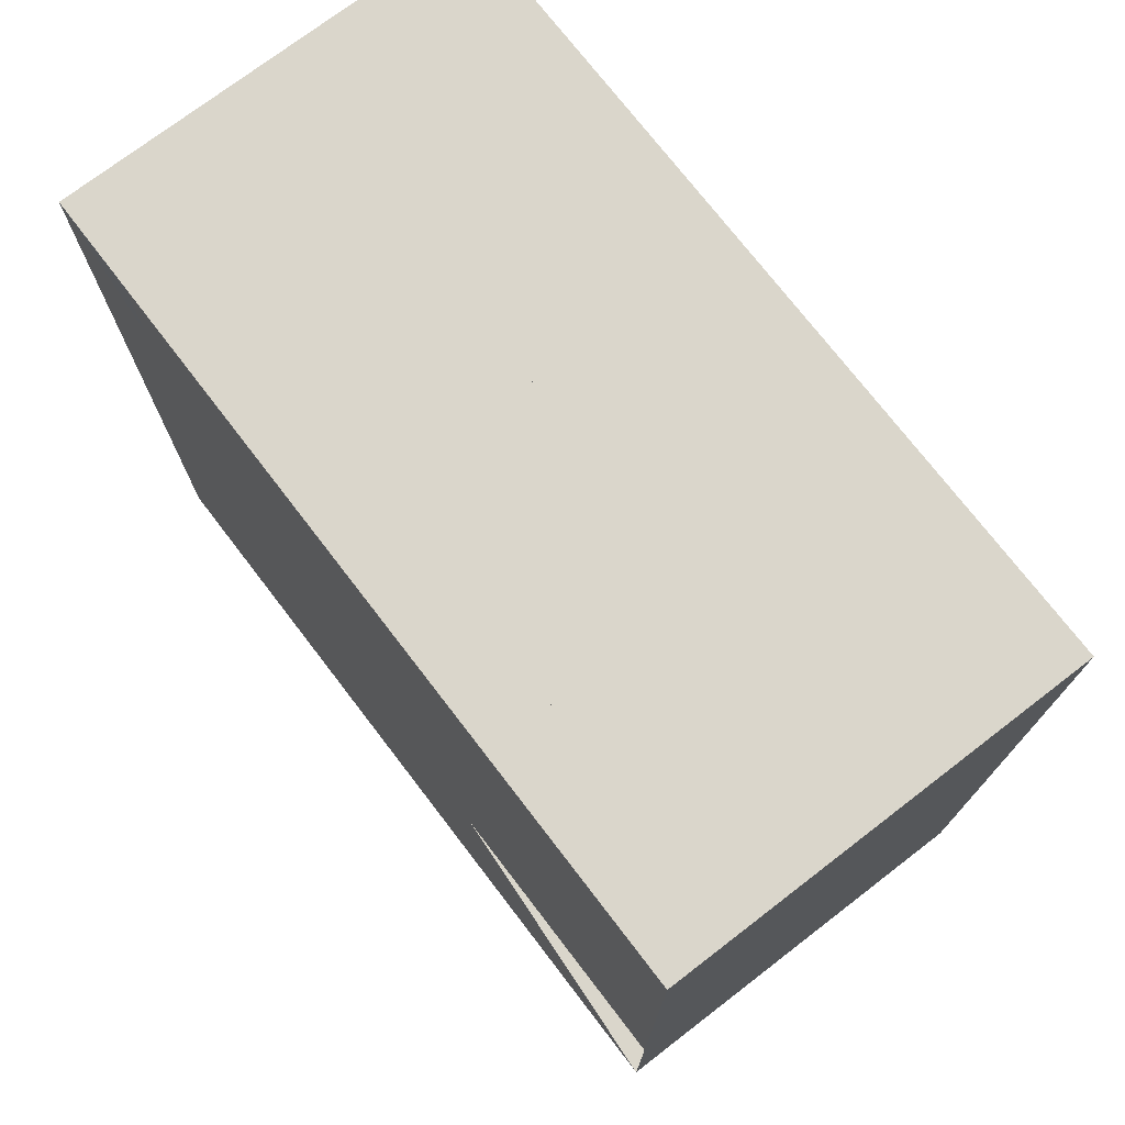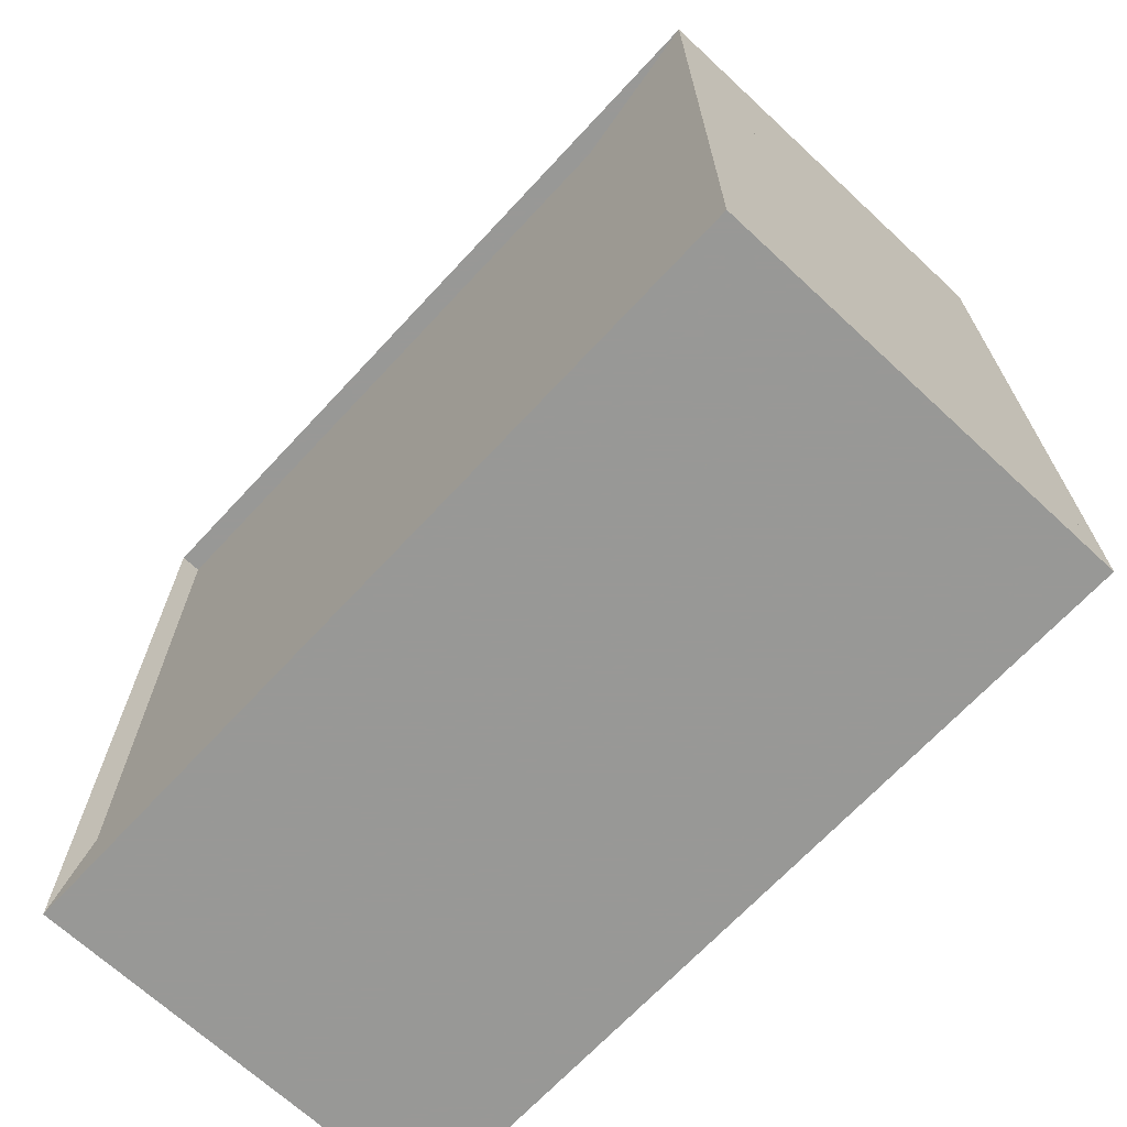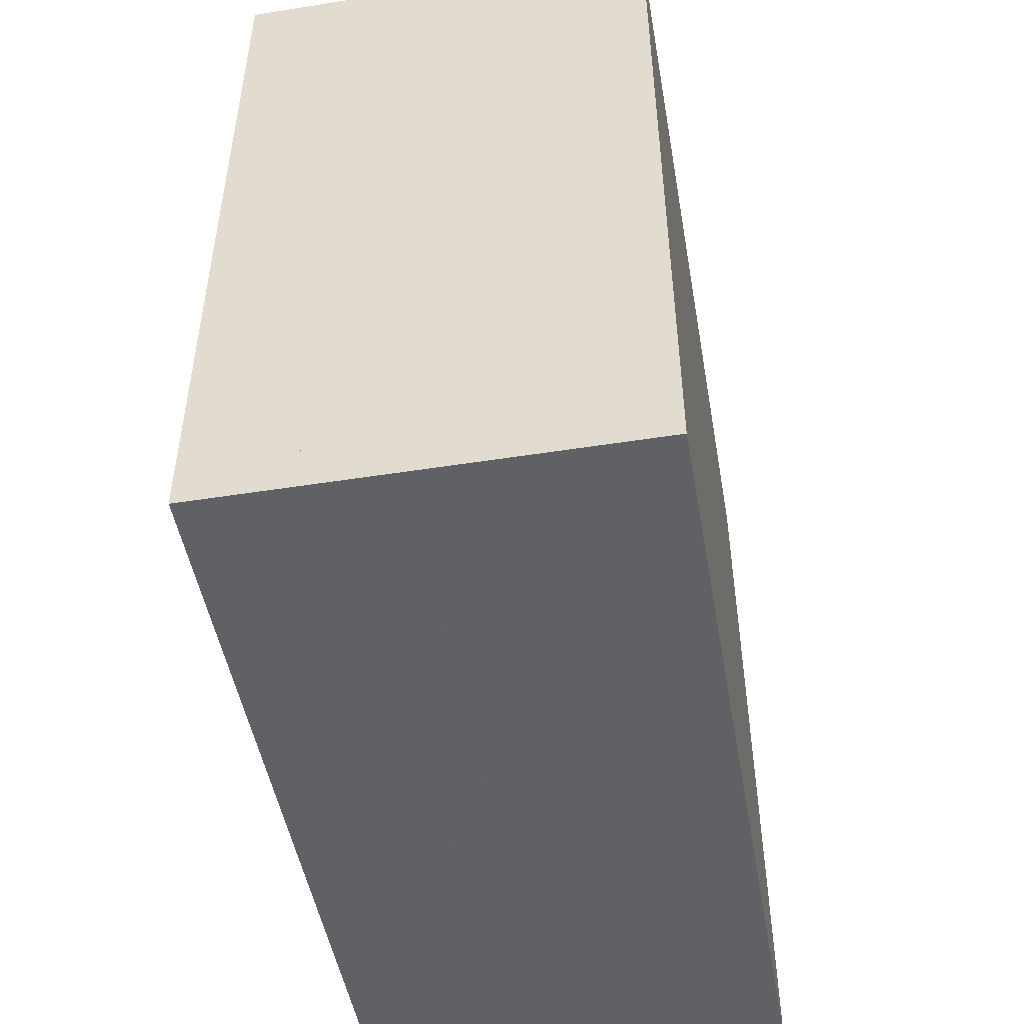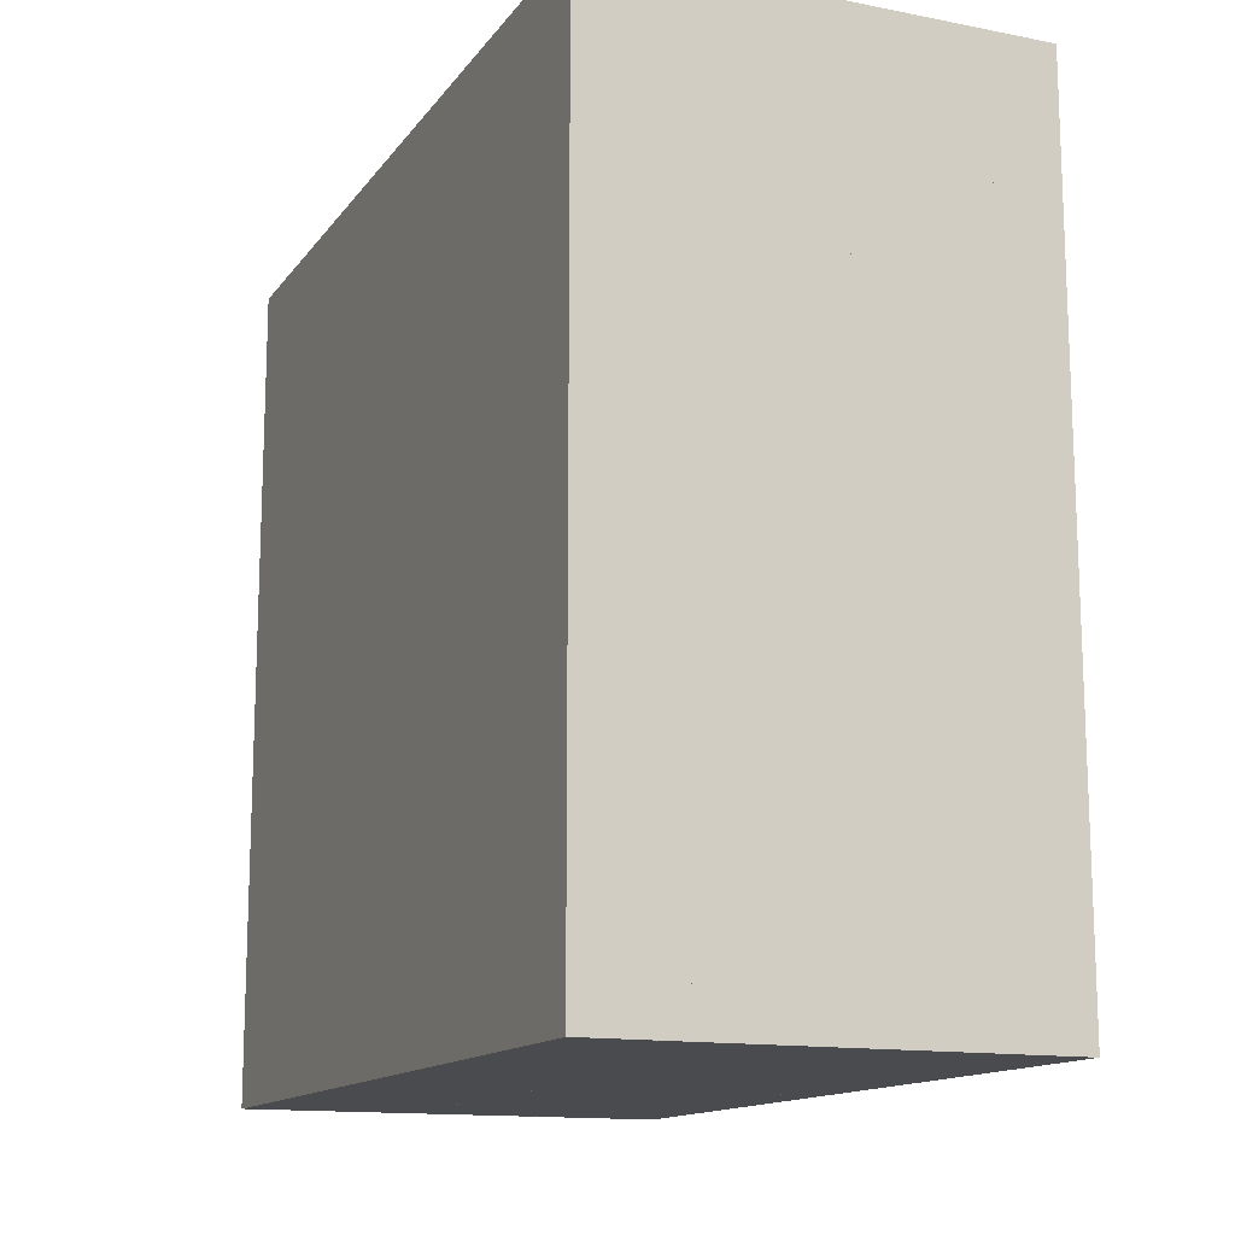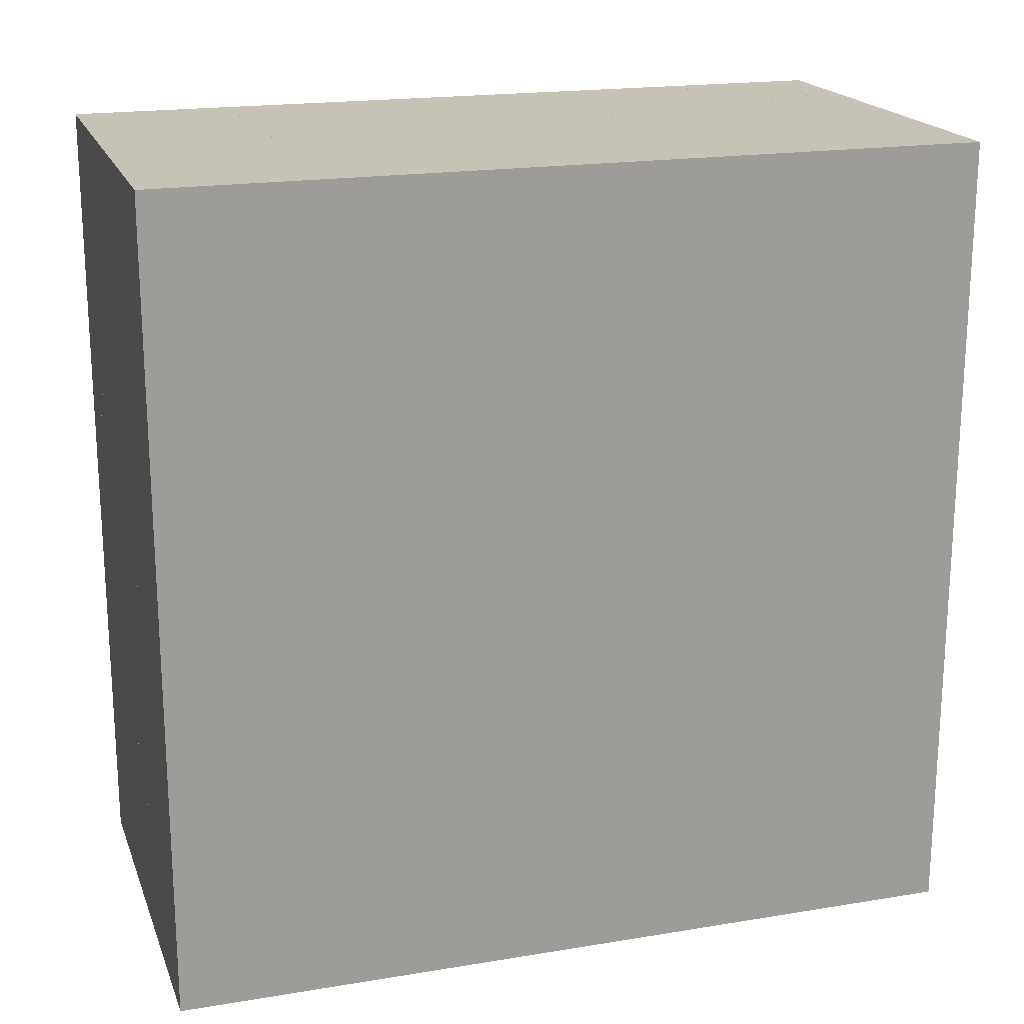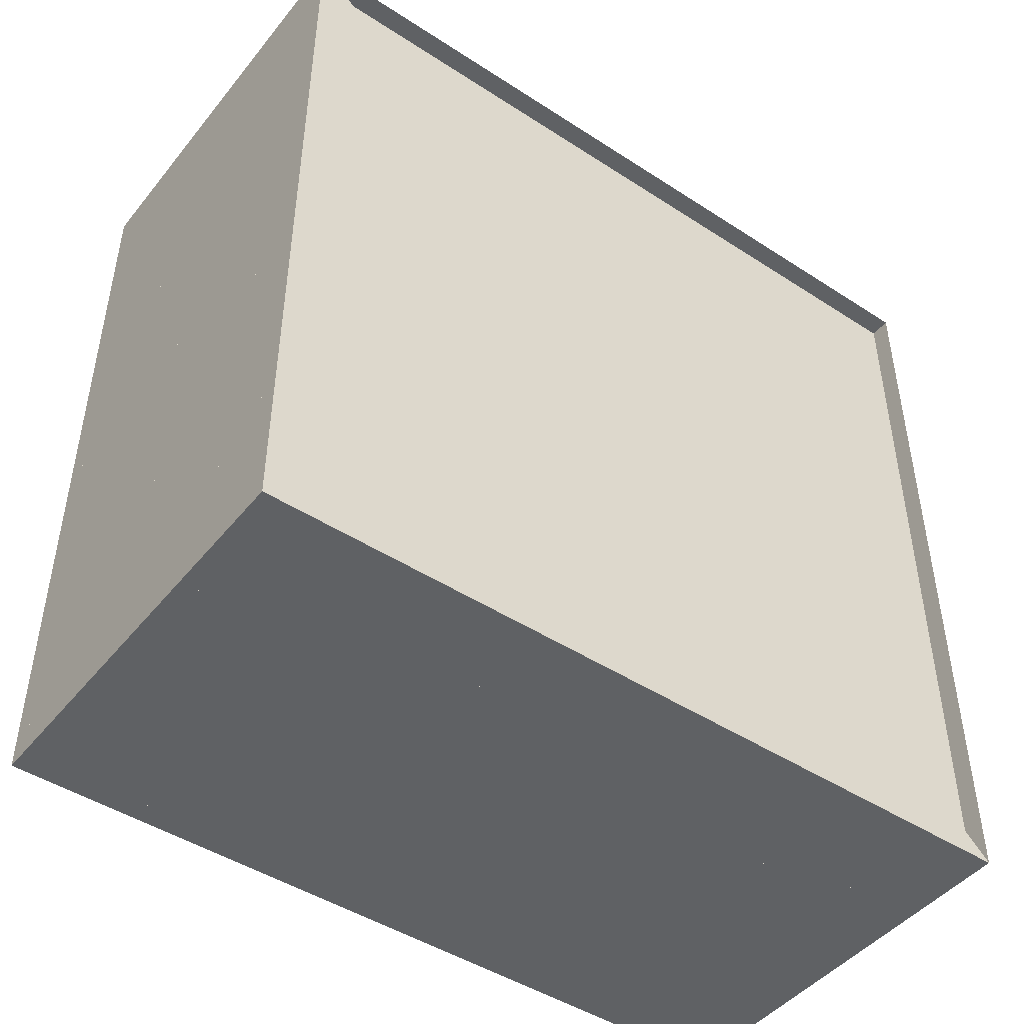
<metadata>
{"format":"obj","ext":"obj","renderer":"f3d","projection":"perspective","resolution":1024,"background":"white","views":[{"elev":74.0,"azim":-37.5,"up":"+Y"},{"elev":-68.5,"azim":-42.9,"up":"+Z"},{"elev":-48.9,"azim":10.0,"up":"+Y"},{"elev":-14.0,"azim":156.8,"up":"+Y"},{"elev":19.2,"azim":72.8,"up":"+Z"},{"elev":-46.2,"azim":-126.6,"up":"+Y"}]}
</metadata>
<code>
v 0 -1 -1
v 0 -1 1
v 0 1 1
v 0 1 -1
v 0.05263 -1 -1
v 0.05263 -1 1
v 0.05263 1 1
v 0.05263 1 -1
v 0.1053 -1 -1
v 0.1053 -1 1
v 0.1053 1 1
v 0.1053 1 -1
v 0.1579 -1 -1
v 0.1579 -1 1
v 0.1579 1 1
v 0.1579 1 -1
v 0.2105 -1 -1
v 0.2105 -1 1
v 0.2105 1 1
v 0.2105 1 -1
v 0.2632 -1 -1
v 0.2632 -1 1
v 0.2632 1 1
v 0.2632 1 -1
v 0.3158 -1 -1
v 0.3158 -1 1
v 0.3158 1 1
v 0.3158 1 -1
v 0.3685 -1 -1
v 0.3685 -1 1
v 0.3685 1 1
v 0.3685 1 -1
v 0.4212 -1 -1
v 0.4212 -1 1
v 0.4212 1 1
v 0.4212 1 -1
v 0.4742 -1 -1
v 0.4742 -1 1
v 0.4742 1 1
v 0.4742 1 -1
v 0.5279 -1 -1
v 0.5279 -1 1
v 0.5279 1 1
v 0.5279 1 -1
v 0.5828 -1 -1
v 0.5828 -1 1
v 0.5828 1 1
v 0.5828 1 -1
v 0.6394 -1 -1
v 0.6394 -1 1
v 0.6394 1 1
v 0.6394 1 -1
v 0.6974 -1 -1
v 0.6974 -1 1
v 0.6974 1 1
v 0.6974 1 -1
v 0.7557 -1 -1
v 0.7557 -1 1
v 0.7557 1 1
v 0.7557 1 -1
v 0.8134 -1 -1
v 0.8134 -1 1
v 0.8134 1 1
v 0.8134 1 -1
v 0.8713 -1 -1
v 0.8713 -1 1
v 0.8713 1 1
v 0.8713 1 -1
v 0.9293 -1 -1
v 0.9293 -1 1
v 0.9293 1 1
v 0.9293 1 -1
v 0.9871 -1 -1
v 0.9871 -1 1
v 0.9871 1 1
v 0.9871 1 -1
v 1.045 -1 -1
v 1.045 -1 1
v 1.045 1 1
v 1.045 1 -1
f 1 2 4 5
f 5 6 7 8
f 5 6 2 1
f 6 7 3 2
f 7 8 4 3
f 8 5 1 4
f 9 10 11 12
f 9 10 6 5
f 10 11 7 6
f 11 12 8 7
f 12 9 5 8
f 13 14 15 16
f 13 14 10 9
f 14 15 11 10
f 15 16 12 11
f 16 13 9 12
f 17 18 19 20
f 17 18 14 13
f 18 19 15 14
f 19 20 16 15
f 20 17 13 16
f 21 22 23 24
f 21 22 18 17
f 22 23 19 18
f 23 24 20 19
f 24 21 17 20
f 25 26 27 28
f 25 26 22 21
f 26 27 23 22
f 27 28 24 23
f 28 25 21 24
f 29 30 31 32
f 29 30 26 25
f 30 31 27 26
f 31 32 28 27
f 32 29 25 28
f 33 34 35 36
f 33 34 30 29
f 34 35 31 30
f 35 36 32 31
f 36 33 29 32
f 37 38 39 40
f 37 38 34 33
f 38 39 35 34
f 39 40 36 35
f 40 37 33 36
f 41 42 43 44
f 41 42 38 37
f 42 43 39 38
f 43 44 40 39
f 44 41 37 40
f 45 46 47 48
f 45 46 42 41
f 46 47 43 42
f 47 48 44 43
f 48 45 41 44
f 49 50 51 52
f 49 50 46 45
f 50 51 47 46
f 51 52 48 47
f 52 49 45 48
f 53 54 55 56
f 53 54 50 49
f 54 55 51 50
f 55 56 52 51
f 56 53 49 52
f 57 58 59 60
f 57 58 54 53
f 58 59 55 54
f 59 60 56 55
f 60 57 53 56
f 61 62 63 64
f 61 62 58 57
f 62 63 59 58
f 63 64 60 59
f 64 61 57 60
f 65 66 67 68
f 65 66 62 61
f 66 67 63 62
f 67 68 64 63
f 68 65 61 64
f 69 70 71 72
f 69 70 66 65
f 70 71 67 66
f 71 72 68 67
f 72 69 65 68
f 73 74 75 76
f 73 74 70 69
f 74 75 71 70
f 75 76 72 71
f 76 73 69 72
f 77 78 79 80
f 77 78 74 73
f 78 79 75 74
f 79 80 76 75
f 80 77 73 76

</code>
